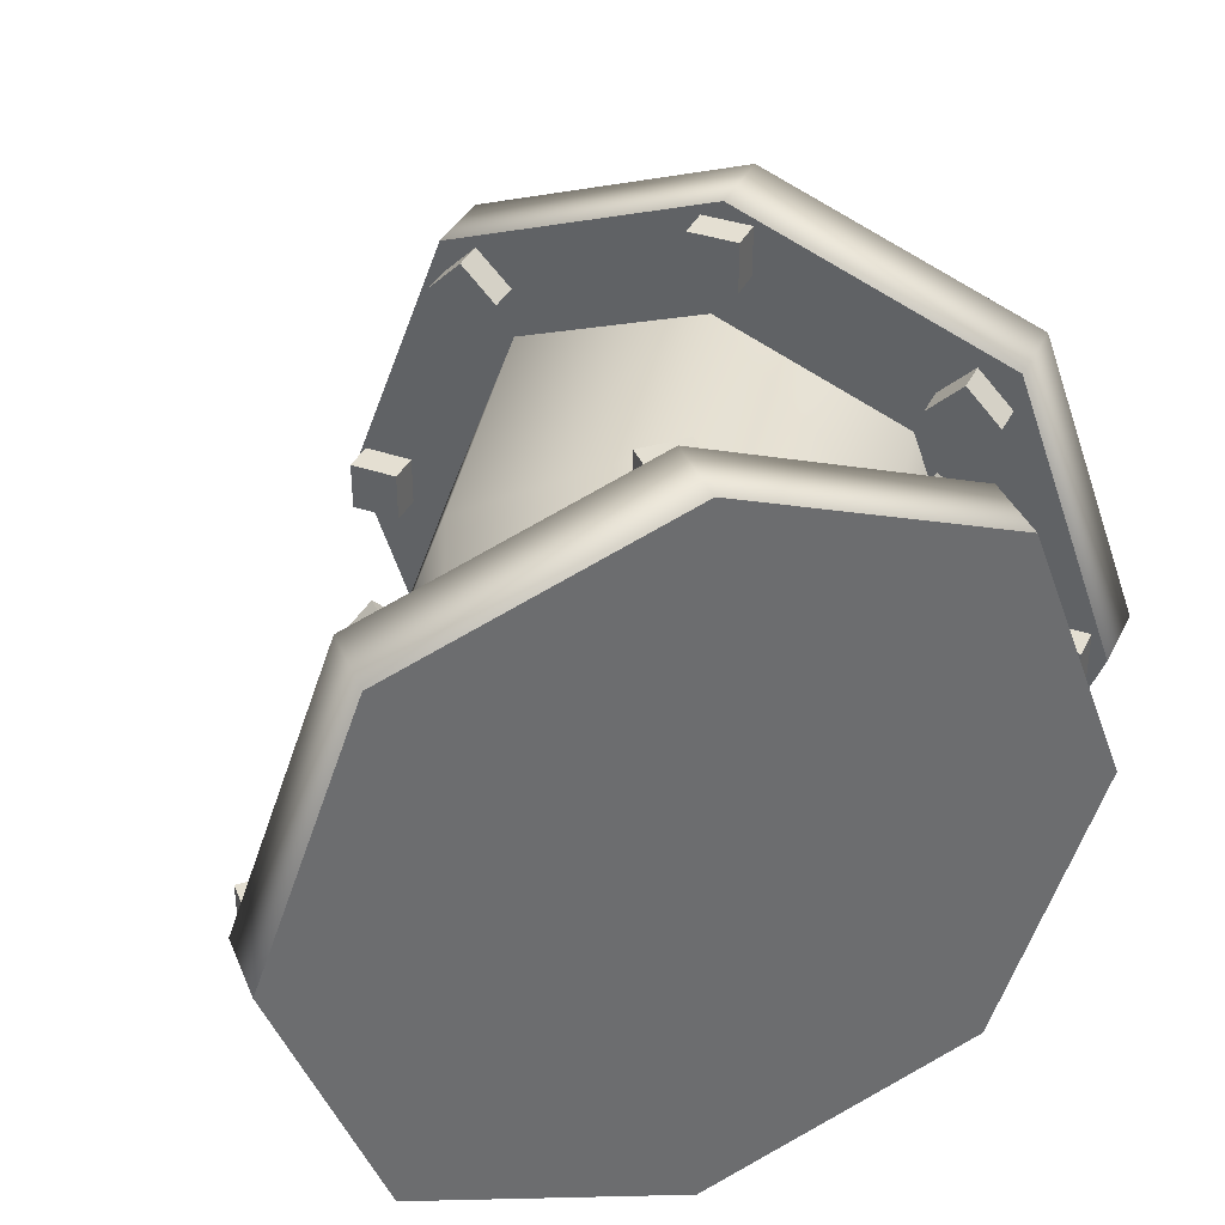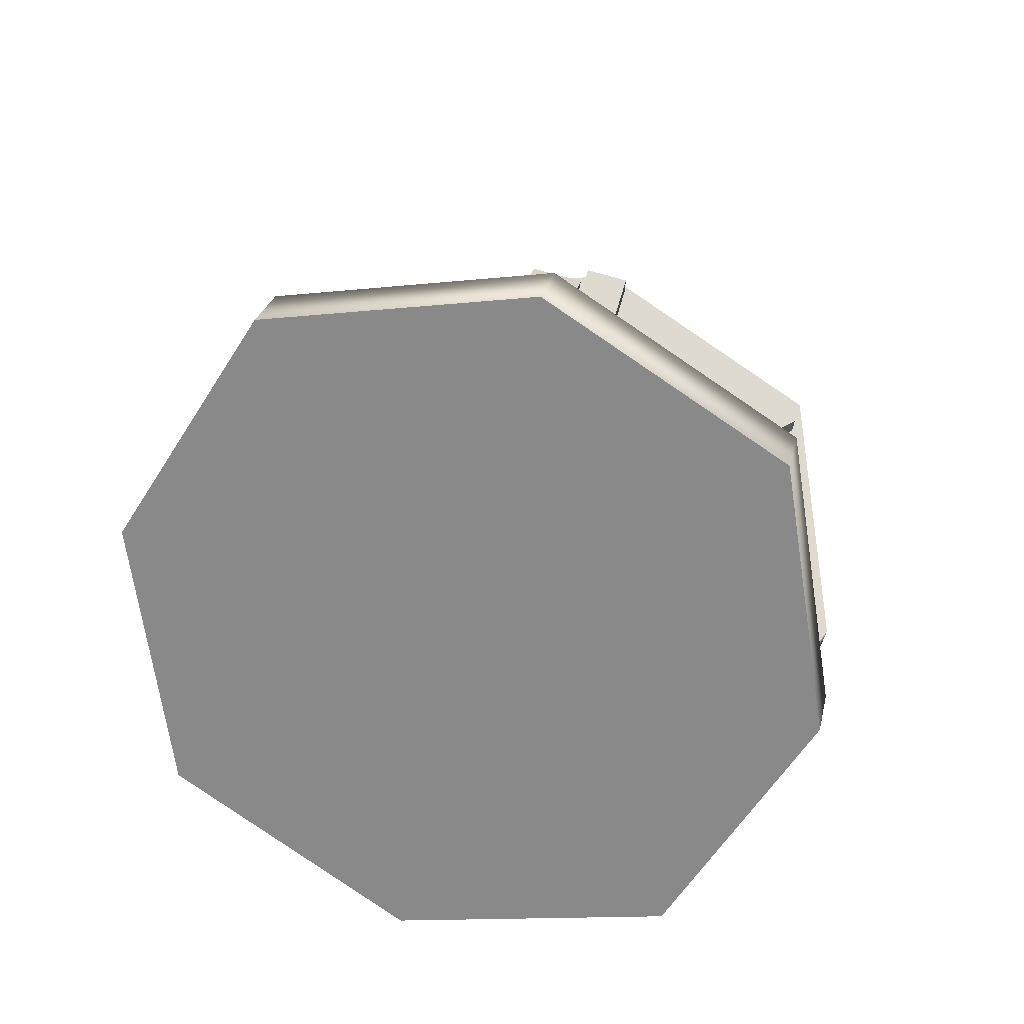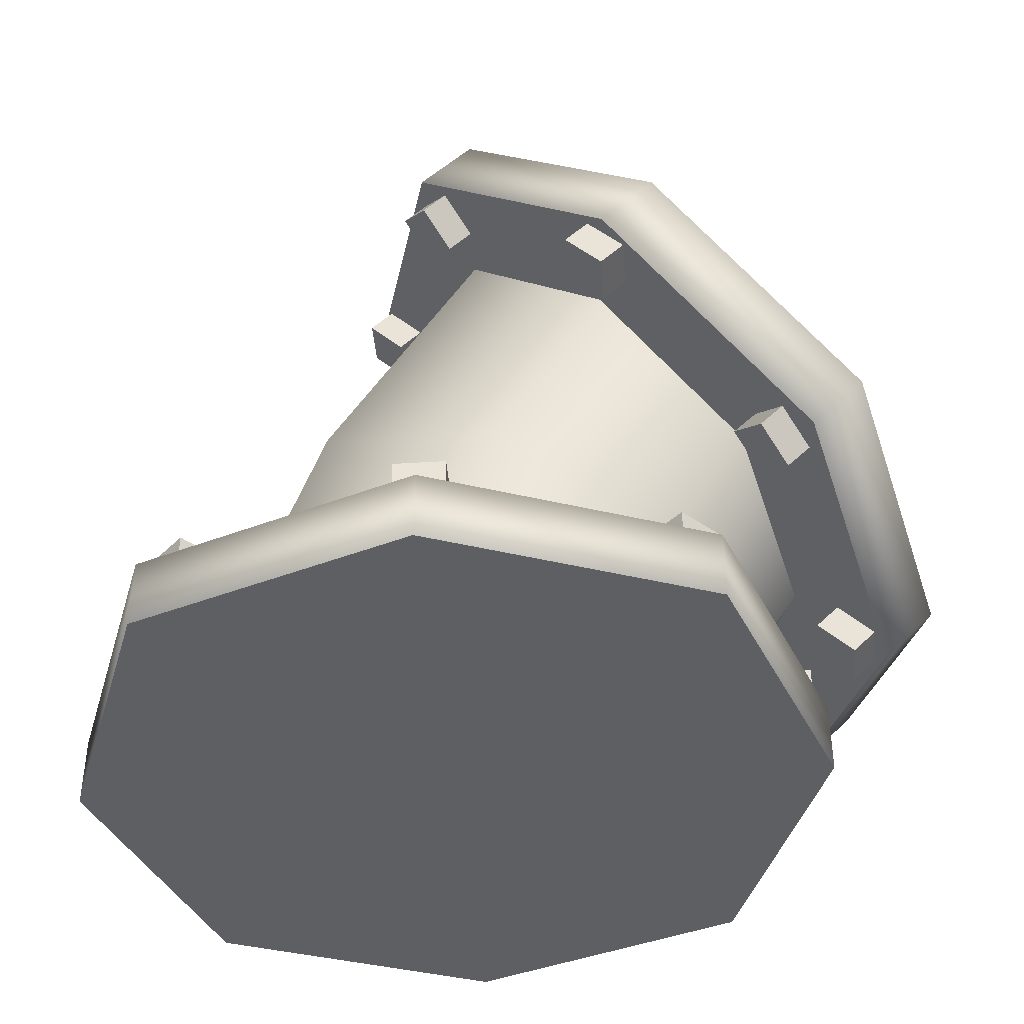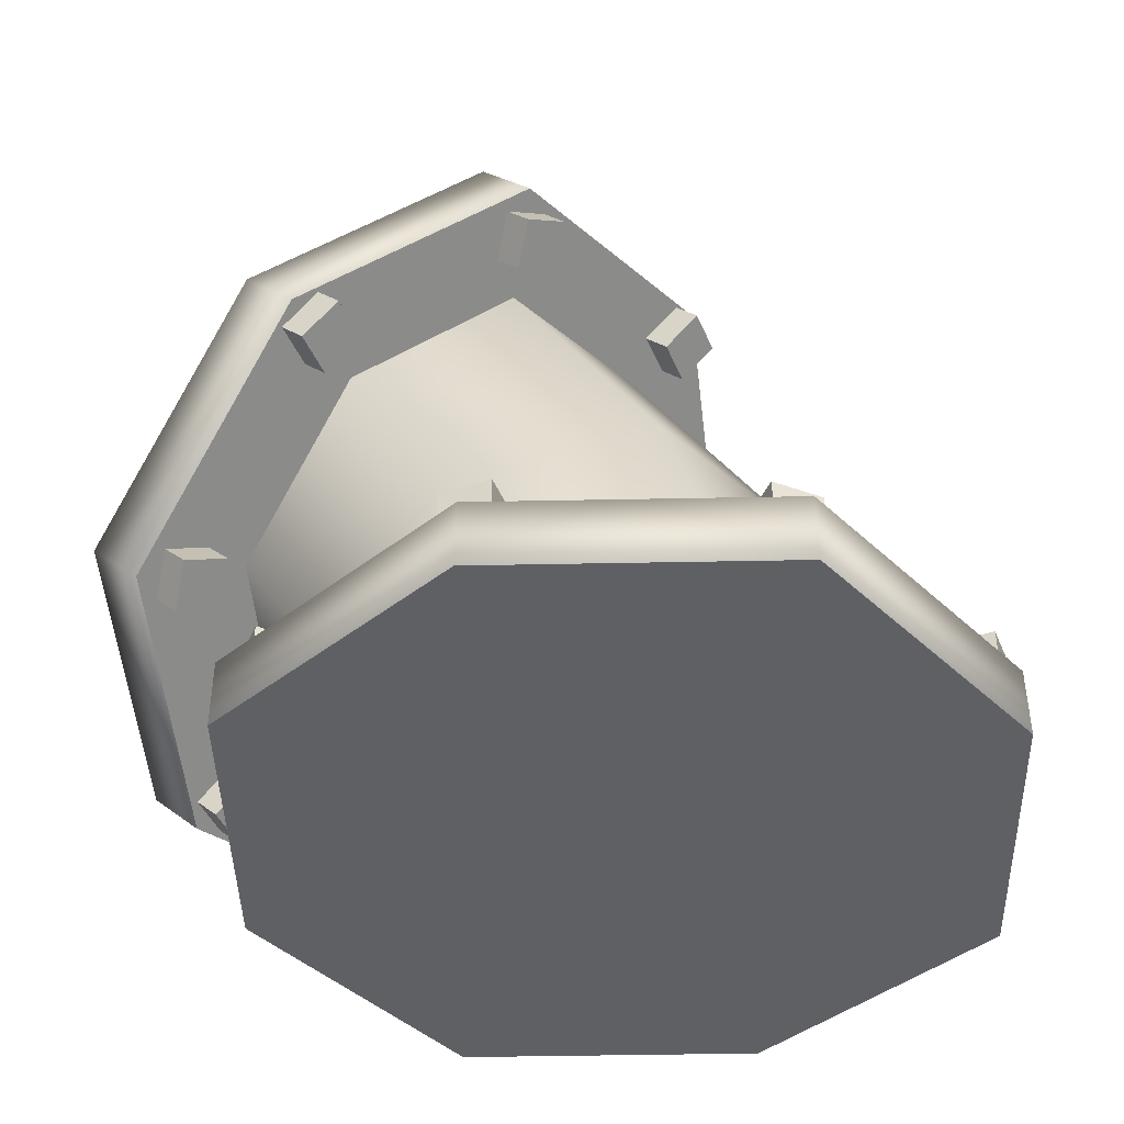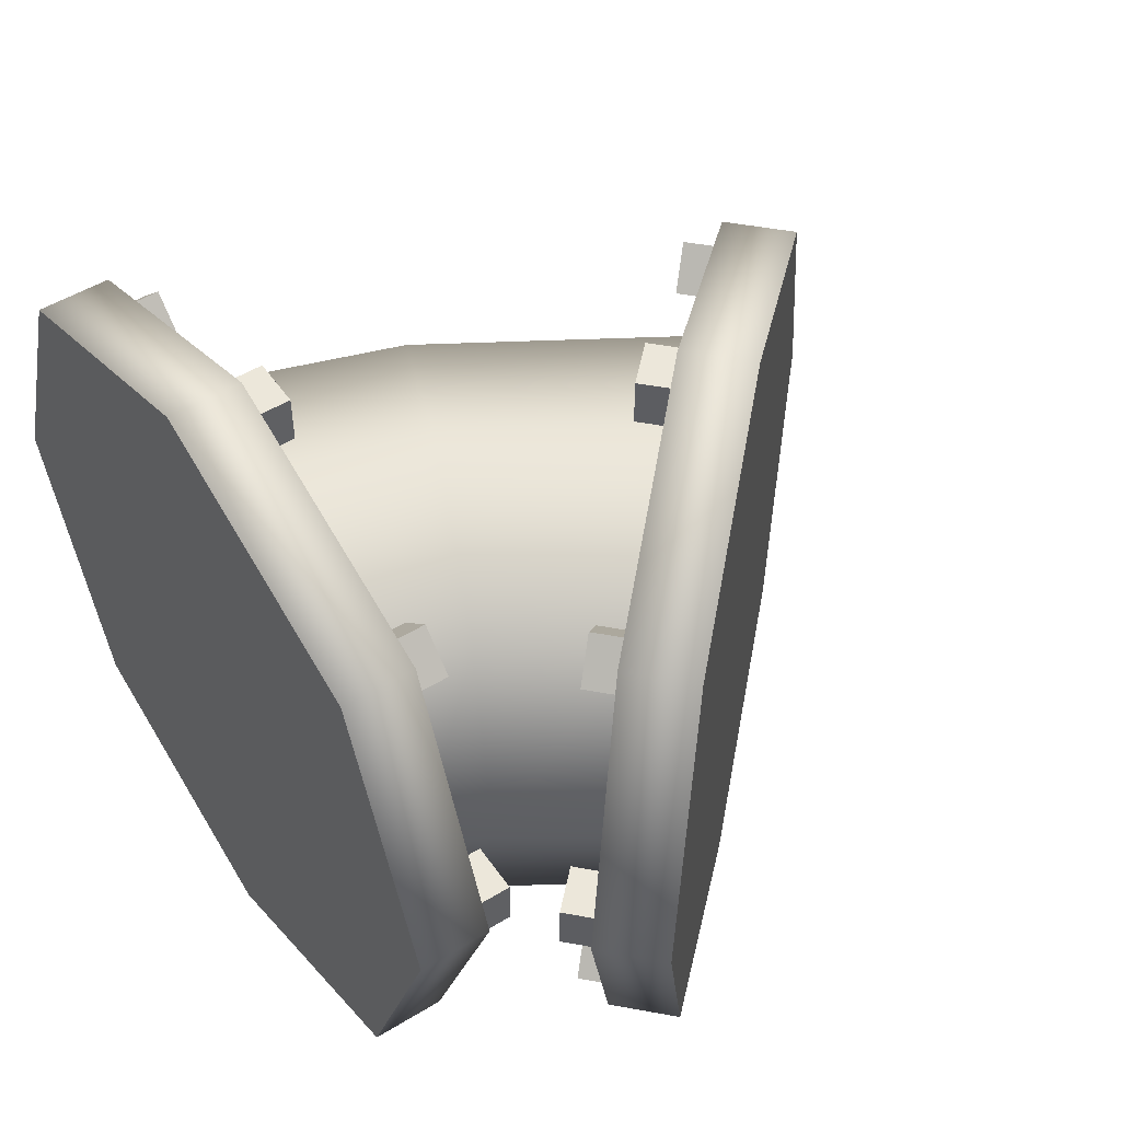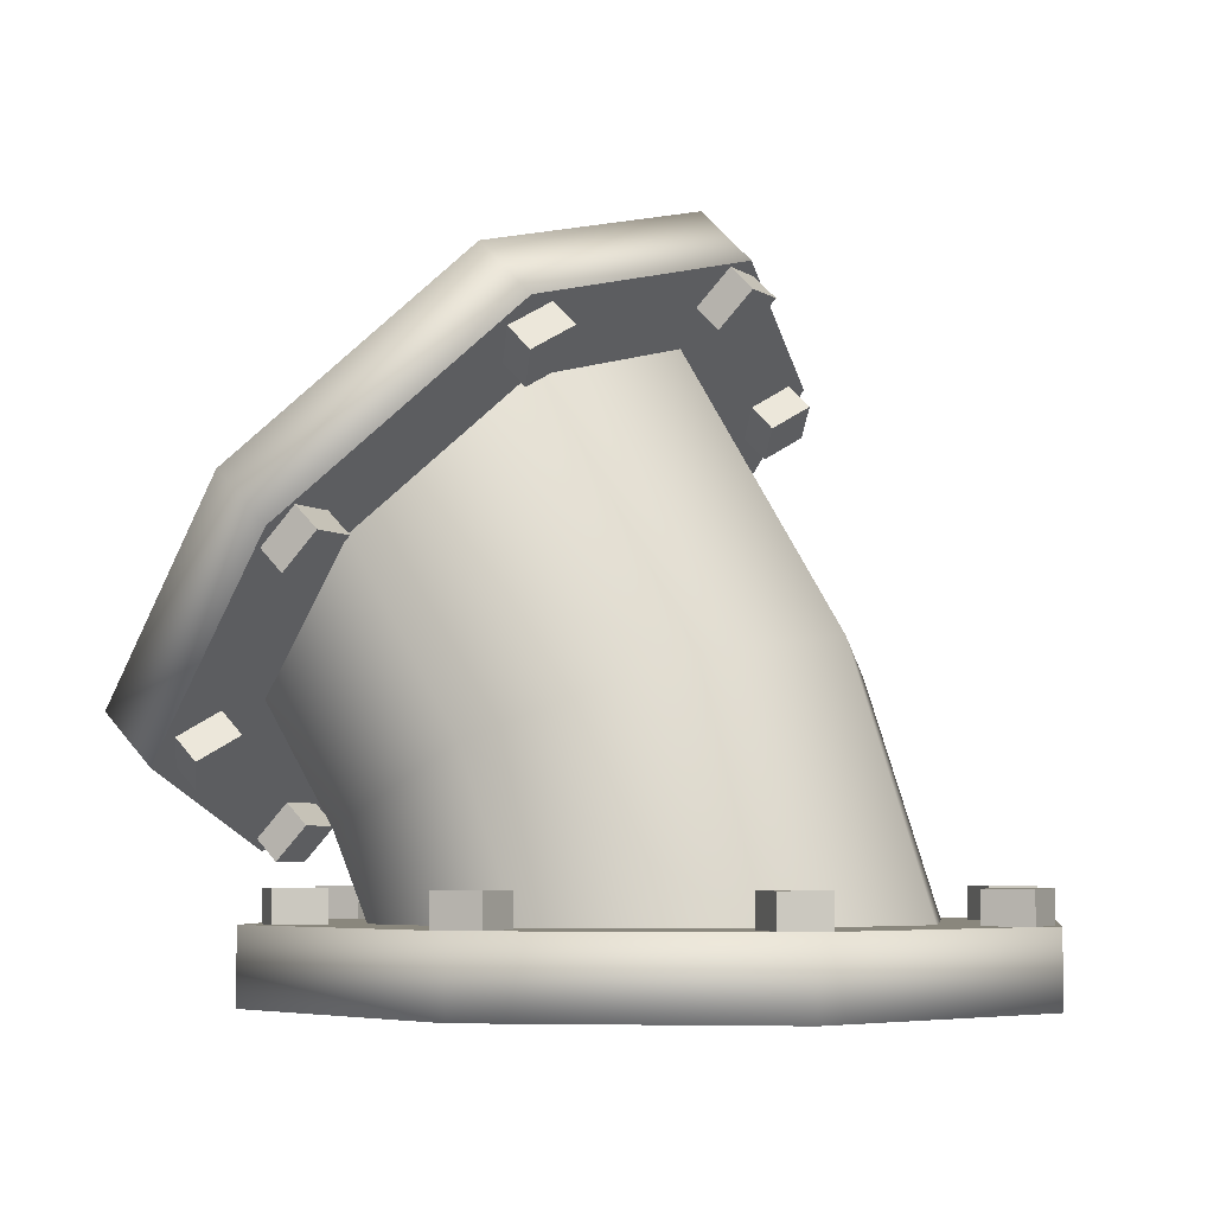
<metadata>
{"format":"obj","ext":"obj","renderer":"f3d","projection":"perspective","resolution":1024,"background":"white","views":[{"elev":37.2,"azim":-21.0,"up":"+Z"},{"elev":70.7,"azim":106.4,"up":"+Y"},{"elev":-41.9,"azim":4.4,"up":"+Y"},{"elev":-43.8,"azim":-158.1,"up":"+Y"},{"elev":50.8,"azim":56.3,"up":"+Z"},{"elev":-5.1,"azim":-151.7,"up":"+Y"}]}
</metadata>
<code>
g main
v 0.02859 0.4714 -0.1667
v 0.2643 0.2357 -0.1667
v -0.1003 0.2586 -0.1667
v 0.1999 0.1343 -0.1667
v -0.1667 0.06 0.1667
v -0.1003 0.2586 0.1667
v 0.02859 0.4714 0.1667
v 0.1667 0.06 0.1667
v 0.1999 0.1343 0.1667
v 0.2643 0.2357 0.1667
v -0.1667 0.06 -0.1667
v 0.1667 0.06 -0.1667
v -0 0.06 -0.2292
v 0.1464 0.3536 -0.2292
v 0.04978 0.1965 -0.2292
v 0.04978 0.1965 0.2292
v 0.1464 0.3536 0.2292
v -0 0.06 0.2292
v 0.3085 0.1915 0
v 0.2561 0.111 -0
v -0.1566 0.282 -0
v -0.0156 0.5156 -0
v 0.2292 0.06 -0
v -0.2292 0.06 -0
f 14 15 3 1
f 4 12 13 15
f 15 13 11 3
f 5 18 16 6
f 6 16 17 7
f 16 18 8 9
f 2 19 20 4
f 17 16 9 10
f 3 21 22 1
f 20 19 10 9
f 4 20 23 12
f 22 21 6 7
f 11 24 21 3
f 23 20 9 8
f 21 24 5 6
f 2 4 15 14
g merge
v -0.01537 0.5176 0.2377
v -0.01537 0.5176 -0.2377
v 0.3207 0.1815 -0.2377
v 0.0288 0.5618 0.2377
v 0.3649 0.2257 -0.2377
v 0.3207 0.1815 0.2377
v 0.3649 0.2257 0.2377
v 0.0288 0.5618 -0.2377
v -0.07839 0.5806 -0
v 0.1527 0.3496 -0.3268
v 0.1969 0.3937 0.3268
v 0.4279 0.1627 0
v 0.1969 0.3938 -0.3268
v 0.1527 0.3496 0.3268
v 0.3838 0.1185 0
v -0.0342 0.6248 0
v 0.2379 0.0625 0.2377
v 0.2379 0.0625 -0.2377
v -0.2374 0.0625 -0.2377
v 0.2379 0 0.2377
v -0.2375 0 -0.2377
v -0.2374 0.0625 0.2377
v -0.2375 0 0.2377
v 0.2379 0 -0.2377
v 0.327 0.0625 -0
v 0.000222 0.0625 -0.3268
v 0.000222 0 0.3268
v -0.3266 0 -0
v 0.000222 0 -0.3268
v 0.000222 0.0625 0.3268
v -0.3266 0.0625 -0
v 0.327 0 -0
v -0.07031 0.5725 -0.0213
v -0.04019 0.5424 -0.0213
v -0.04019 0.5424 0.0213
v -0.07031 0.5725 0.0213
v -0.08968 0.5532 0.0213
v -0.05955 0.5231 0.0213
v -0.05956 0.5231 -0.0213
v -0.08968 0.5532 -0.0213
v 0.1398 0.3624 0.2687
v 0.1699 0.3323 0.2687
v 0.1699 0.3323 0.3113
v 0.1398 0.3624 0.3113
v 0.1204 0.3431 0.3113
v 0.1505 0.313 0.3113
v 0.1505 0.313 0.2687
v 0.1204 0.3431 0.2687
v 0.1666 0.3356 -0.3138
v 0.1666 0.3356 -0.2712
v 0.1365 0.3657 -0.2712
v 0.1365 0.3657 -0.3138
v 0.1171 0.3464 -0.3138
v 0.1171 0.3464 -0.2712
v 0.1473 0.3162 -0.2712
v 0.1473 0.3162 -0.3138
v 0.3735 0.1288 0.0213
v 0.3433 0.1589 0.0213
v 0.3433 0.1589 -0.0213
v 0.3735 0.1288 -0.0213
v 0.3541 0.1094 -0.0213
v 0.324 0.1395 -0.0213
v 0.324 0.1395 0.0213
v 0.3541 0.1094 0.0213
v -0.01436 0.5167 0.2091
v 0.006943 0.4954 0.1789
v 0.02824 0.4741 0.2091
v 0.006944 0.4954 0.2392
v -0.01242 0.476 0.2392
v 0.008876 0.4547 0.2091
v -0.01242 0.476 0.1789
v -0.03372 0.4973 0.2091
v 0.2753 0.2267 0.2046
v 0.2966 0.2054 0.1745
v 0.3179 0.1841 0.2046
v 0.2966 0.2054 0.2347
v 0.2773 0.186 0.2347
v 0.2986 0.1647 0.2046
v 0.2773 0.186 0.1745
v 0.256 0.2073 0.2046
v 0.00533 0.4969 -0.2369
v 0.02663 0.4756 -0.2068
v 0.00533 0.4969 -0.1767
v -0.01597 0.5182 -0.2068
v -0.03534 0.4988 -0.2068
v -0.01404 0.4775 -0.1767
v 0.007263 0.4562 -0.2068
v -0.01404 0.4775 -0.2369
v 0.3191 0.1831 -0.2068
v 0.2978 0.2044 -0.1767
v 0.2765 0.2257 -0.2068
v 0.2978 0.2044 -0.2369
v 0.2785 0.185 -0.2369
v 0.2572 0.2063 -0.2068
v 0.2785 0.185 -0.1767
v 0.2998 0.1637 -0.2068
v 0.3138 0.0625 -0.0213
v 0.2712 0.0625 -0.0213
v 0.2712 0.0625 0.0213
v 0.3138 0.0625 0.0213
v 0.3138 0.08989 0.0213
v 0.2712 0.08989 0.0213
v 0.2712 0.08989 -0.0213
v 0.3138 0.08989 -0.0213
v 0.02234 0.0625 0.2687
v -0.02026 0.0625 0.2687
v -0.02026 0.0625 0.3113
v 0.02234 0.0625 0.3113
v 0.02234 0.08989 0.3113
v -0.02026 0.08989 0.3113
v -0.02026 0.08989 0.2687
v 0.02234 0.08989 0.2687
v -0.0213 0.0625 -0.3138
v -0.0213 0.0625 -0.2712
v 0.0213 0.0625 -0.2712
v 0.0213 0.0625 -0.3138
v 0.0213 0.08989 -0.3138
v 0.0213 0.08989 -0.2712
v -0.0213 0.08989 -0.2712
v -0.0213 0.08989 -0.3138
v -0.3138 0.0625 0.0213
v -0.2712 0.0625 0.0213
v -0.2712 0.0625 -0.0213
v -0.3138 0.0625 -0.0213
v -0.3138 0.08989 -0.0213
v -0.2712 0.08989 -0.0213
v -0.2712 0.08989 0.0213
v -0.3138 0.08989 0.0213
v 0.2369 0.0625 0.2068
v 0.2068 0.0625 0.1767
v 0.1767 0.0625 0.2068
v 0.2068 0.0625 0.2369
v 0.2068 0.08989 0.2369
v 0.1767 0.08989 0.2068
v 0.2068 0.08989 0.1767
v 0.2369 0.08989 0.2068
v -0.1732 0.0625 0.2068
v -0.2033 0.0625 0.1767
v -0.2334 0.0625 0.2068
v -0.2033 0.0625 0.2369
v -0.2033 0.08989 0.2369
v -0.2334 0.08989 0.2068
v -0.2033 0.08989 0.1767
v -0.1732 0.08989 0.2068
v 0.2068 0.0625 -0.2369
v 0.1767 0.0625 -0.2068
v 0.2068 0.0625 -0.1767
v 0.2369 0.0625 -0.2068
v 0.2369 0.08989 -0.2068
v 0.2068 0.08989 -0.1767
v 0.1767 0.08989 -0.2068
v 0.2068 0.08989 -0.2369
v -0.237 0.0625 -0.2068
v -0.2068 0.0625 -0.1767
v -0.1767 0.0625 -0.2068
v -0.2068 0.0625 -0.2369
v -0.2068 0.08989 -0.2369
v -0.1767 0.08989 -0.2068
v -0.2068 0.08989 -0.1767
v -0.237 0.08989 -0.2068
f 38 25 33 26 34 27 39 30
f 36 29 37 32 40 28 35 31
f 54 41 49 42 50 43 55 46
f 52 45 53 48 56 44 51 47
f 58 63 64 57
f 58 59 62 63
f 57 64 61 60
f 63 62 61 64
f 59 60 61 62
f 66 71 72 65
f 66 67 70 71
f 65 72 69 68
f 71 70 69 72
f 67 68 69 70
f 74 79 80 73
f 74 75 78 79
f 73 80 77 76
f 79 78 77 80
f 75 76 77 78
f 82 87 88 81
f 82 83 86 87
f 81 88 85 84
f 87 86 85 88
f 83 84 85 86
f 90 95 96 89
f 90 91 94 95
f 89 96 93 92
f 95 94 93 96
f 91 92 93 94
f 98 103 104 97
f 98 99 102 103
f 97 104 101 100
f 103 102 101 104
f 99 100 101 102
f 106 111 112 105
f 106 107 110 111
f 105 112 109 108
f 111 110 109 112
f 107 108 109 110
f 114 119 120 113
f 114 115 118 119
f 113 120 117 116
f 119 118 117 120
f 115 116 117 118
f 122 127 128 121
f 122 123 126 127
f 121 128 125 124
f 127 126 125 128
f 123 124 125 126
f 130 135 136 129
f 130 131 134 135
f 129 136 133 132
f 135 134 133 136
f 131 132 133 134
f 138 143 144 137
f 138 139 142 143
f 137 144 141 140
f 143 142 141 144
f 139 140 141 142
f 146 151 152 145
f 146 147 150 151
f 145 152 149 148
f 151 150 149 152
f 147 148 149 150
f 154 159 160 153
f 154 155 158 159
f 153 160 157 156
f 159 158 157 160
f 155 156 157 158
f 162 167 168 161
f 162 163 166 167
f 161 168 165 164
f 167 166 165 168
f 163 164 165 166
f 170 175 176 169
f 170 171 174 175
f 169 176 173 172
f 175 174 173 176
f 171 172 173 174
f 178 183 184 177
f 178 179 182 183
f 177 184 181 180
f 183 182 181 184
f 179 180 181 182
f 39 27 29 36
f 36 31 30 39
f 33 25 28 40
f 28 25 38 35
f 38 30 31 35
f 32 26 33 40
f 37 29 27 34
f 34 26 32 37
f 55 43 45 52
f 52 47 46 55
f 49 41 44 56
f 44 41 54 51
f 54 46 47 51
f 48 42 49 56
f 53 45 43 50
f 50 42 48 53

</code>
